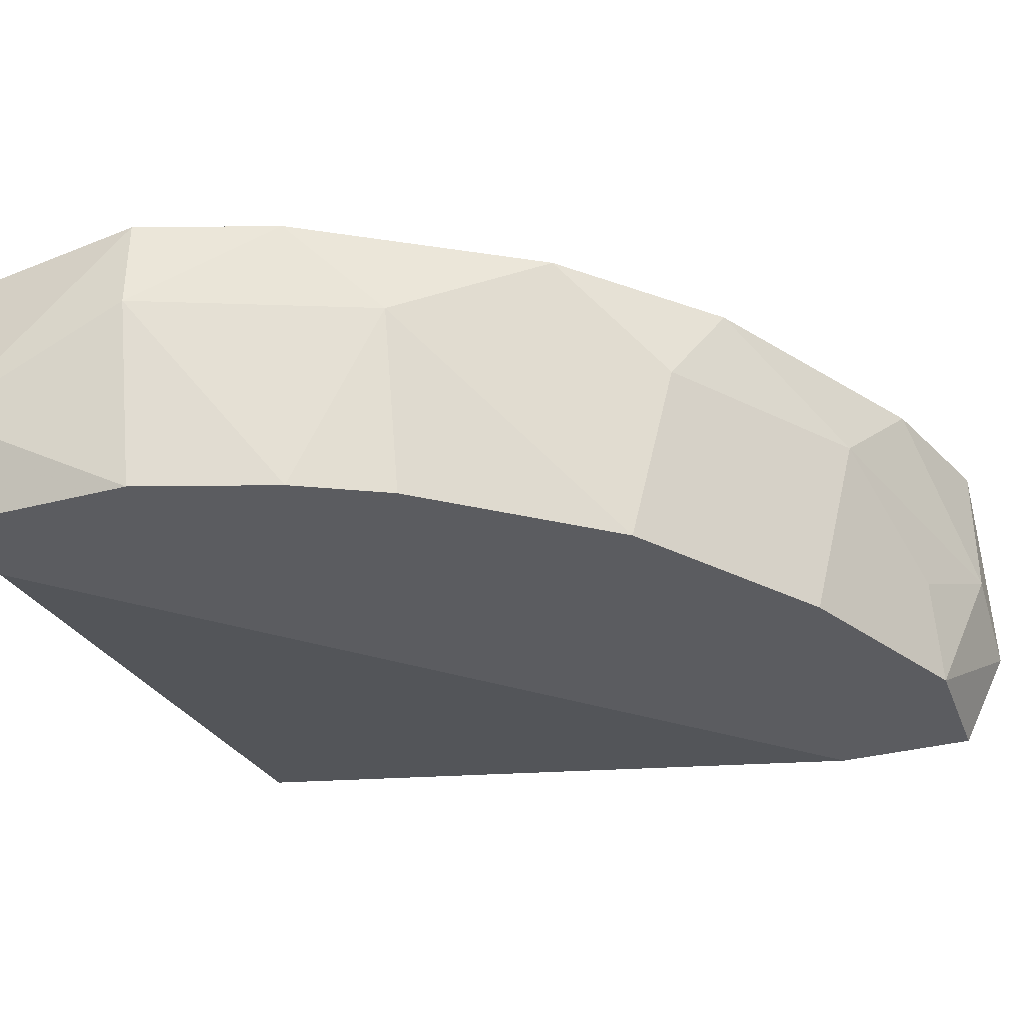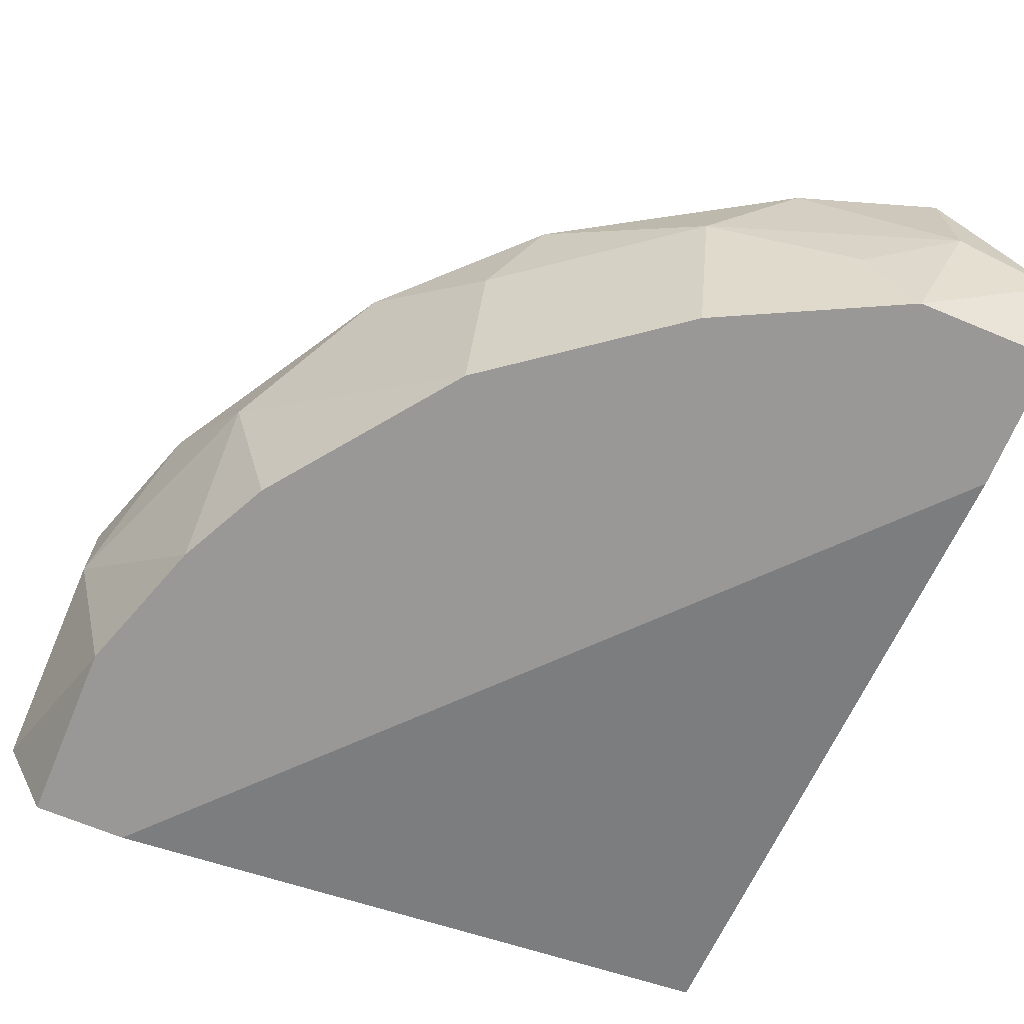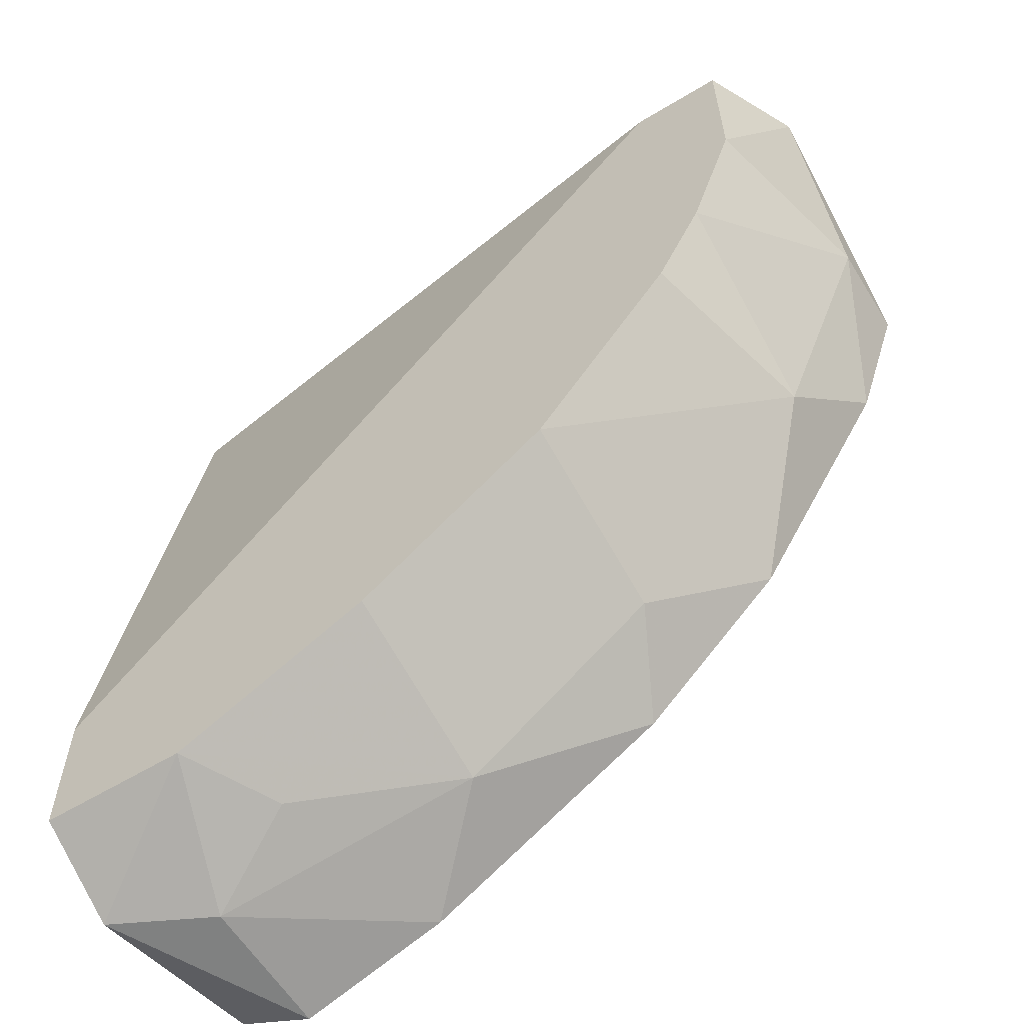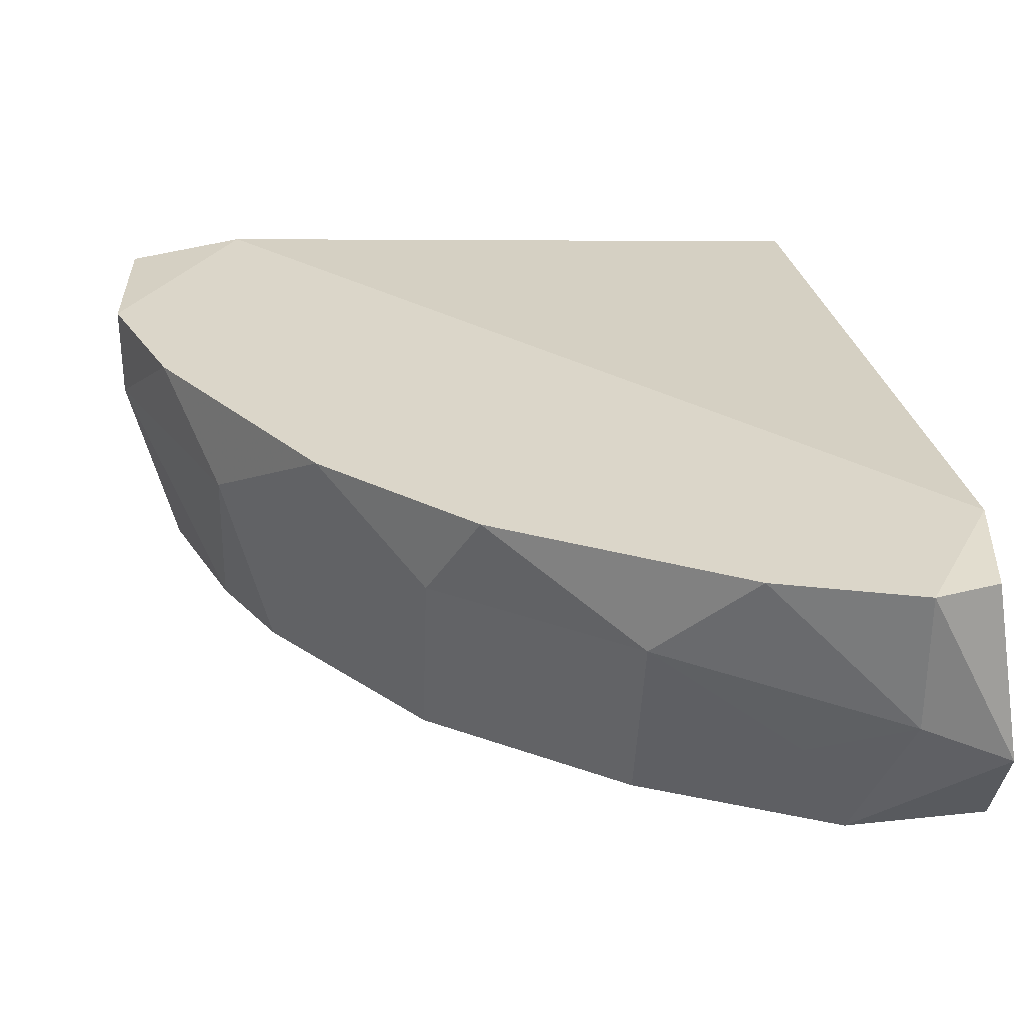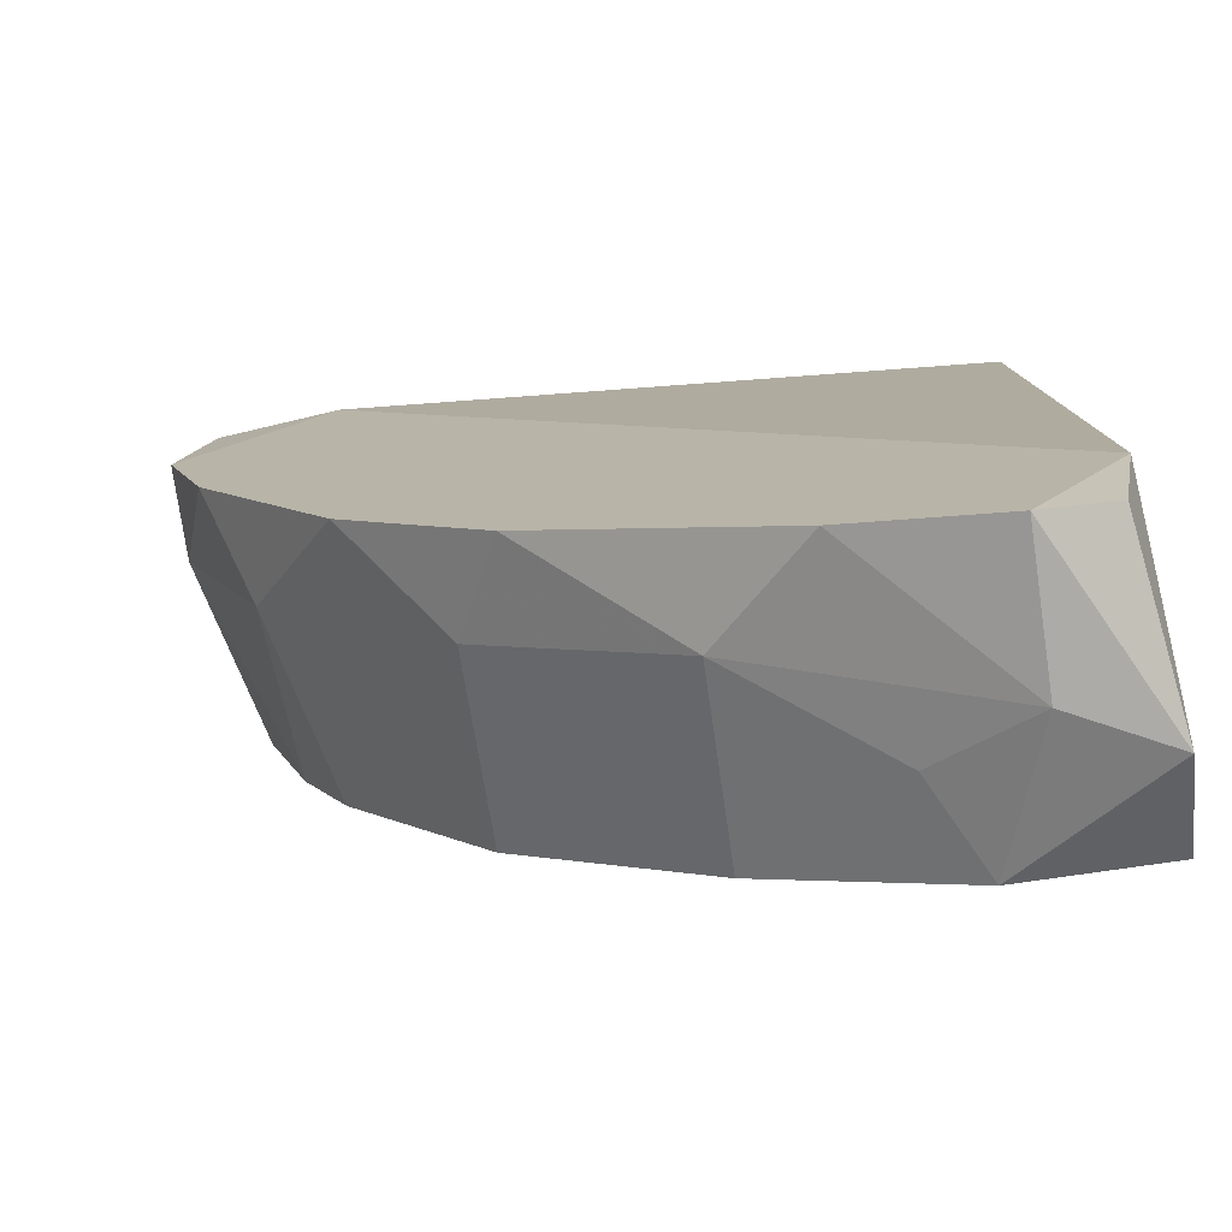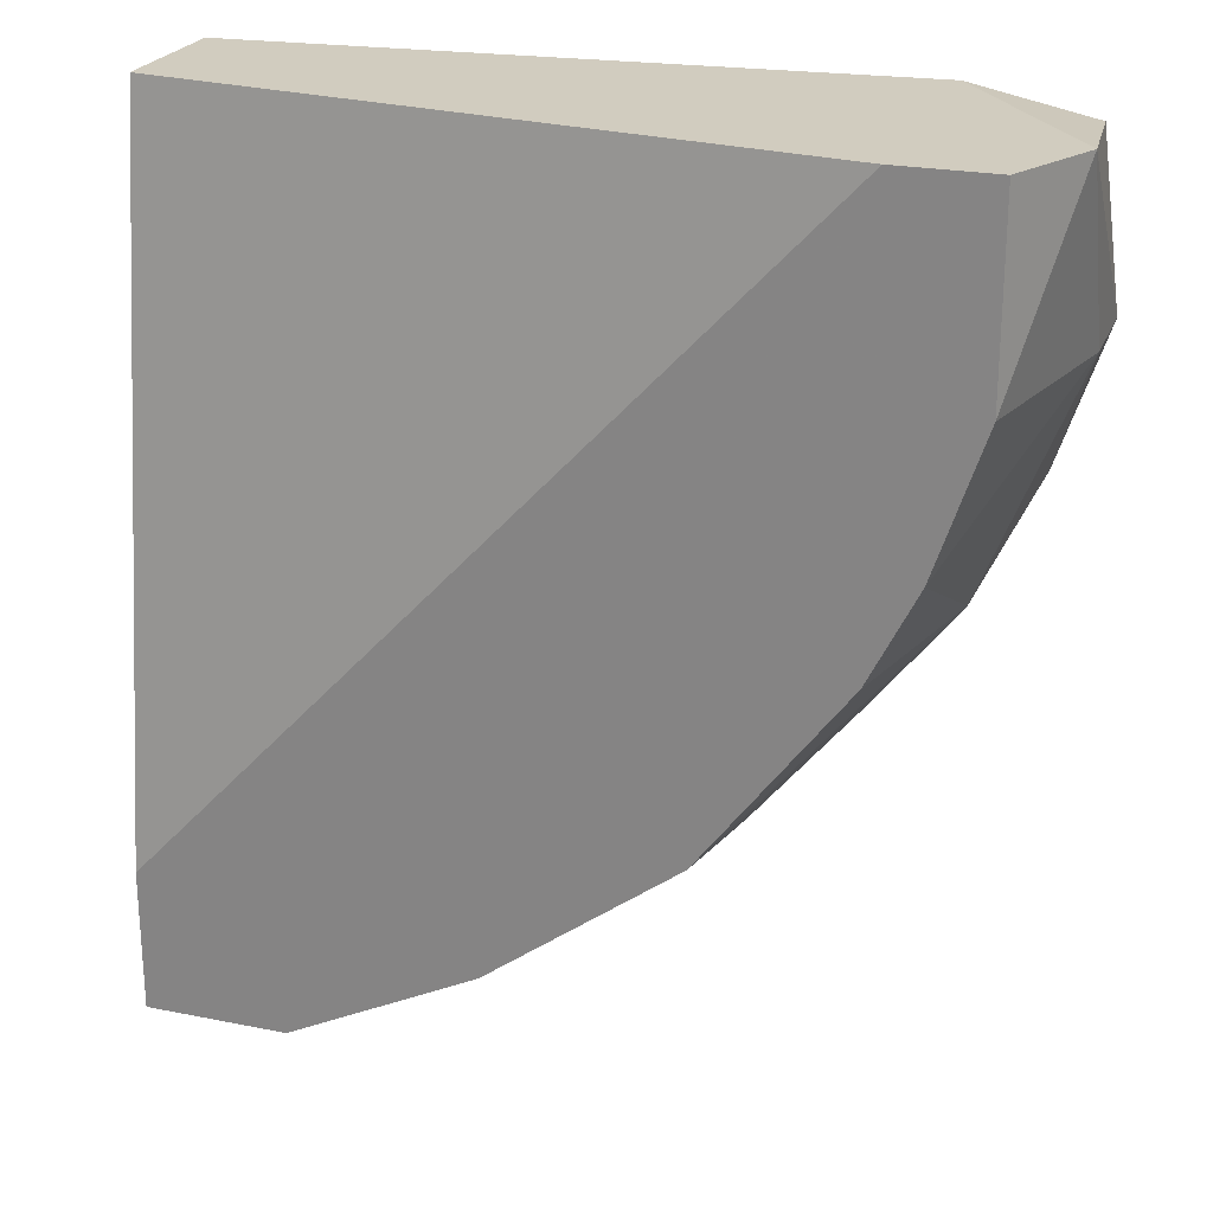
<metadata>
{"format":"obj","ext":"obj","renderer":"f3d","projection":"perspective","resolution":1024,"background":"white","views":[{"elev":-34.5,"azim":109.3,"up":"+Y"},{"elev":-68.7,"azim":157.4,"up":"+Y"},{"elev":-60.3,"azim":31.7,"up":"+Z"},{"elev":30.1,"azim":171.0,"up":"+Y"},{"elev":-76.2,"azim":-171.7,"up":"+Z"},{"elev":23.8,"azim":18.4,"up":"+Z"}]}
</metadata>
<code>
v 0.01158 -0.1853 -0.2359
v 0.1568 -0.1409 -0.03354
v 0.1618 -0.1853 -0.02792
v -0.03465 -0.1853 -0.02792
v -0.03465 -0.1391 -0.2128
v -0.03465 -0.2085 -0.2359
v 0.1156 -0.1391 -0.1666
v 0.1387 -0.2085 -0.1088
v -0.03465 -0.1507 -0.02792
v 0.1271 -0.2085 -0.02792
v -0.01154 -0.1391 -0.2475
v 0.09244 -0.2085 -0.1781
v 0.1618 -0.1391 -0.07415
v 0.1271 -0.1391 -0.02792
v 0.04625 -0.1622 -0.2243
v -0.03465 -0.2085 -0.2012
v 0.1387 -0.1622 -0.1319
v 1.9e-05 -0.2085 -0.2359
v 0.08088 -0.1391 -0.2012
v -0.03465 -0.1853 -0.2475
v 0.1502 -0.2085 -0.07415
v 0.1618 -0.1622 -0.07415
v 0.1502 -0.2085 -0.02792
v 0.04625 -0.2085 -0.2128
v -0.02892 -0.1411 -0.2411
v -0.01154 -0.1738 -0.2475
v 0.02313 -0.1391 -0.2359
v 0.09244 -0.1622 -0.1897
v 0.1502 -0.1391 -0.1088
v 0.1271 -0.2085 -0.1319
f 17 8 30
f 4 5 6
f 4 3 9
f 5 4 9
f 3 4 10
f 6 8 10
f 5 7 11
f 8 6 12
f 2 3 13
f 7 5 13
f 3 2 14
f 9 3 14
f 5 9 14
f 2 13 14
f 13 5 14
f 4 6 16
f 10 4 16
f 6 10 16
f 12 6 18
f 1 15 18
f 11 7 19
f 6 5 20
f 18 6 20
f 10 8 21
f 13 3 22
f 8 17 22
f 3 21 22
f 21 8 22
f 3 10 23
f 21 3 23
f 10 21 23
f 12 18 24
f 18 15 24
f 5 11 25
f 20 5 25
f 11 20 25
f 15 1 26
f 1 18 26
f 20 11 26
f 18 20 26
f 11 19 27
f 19 15 27
f 15 26 27
f 26 11 27
f 7 17 28
f 17 12 28
f 19 7 28
f 15 19 28
f 12 24 28
f 24 15 28
f 7 13 29
f 17 7 29
f 13 22 29
f 22 17 29
f 8 12 30
f 12 17 30

</code>
